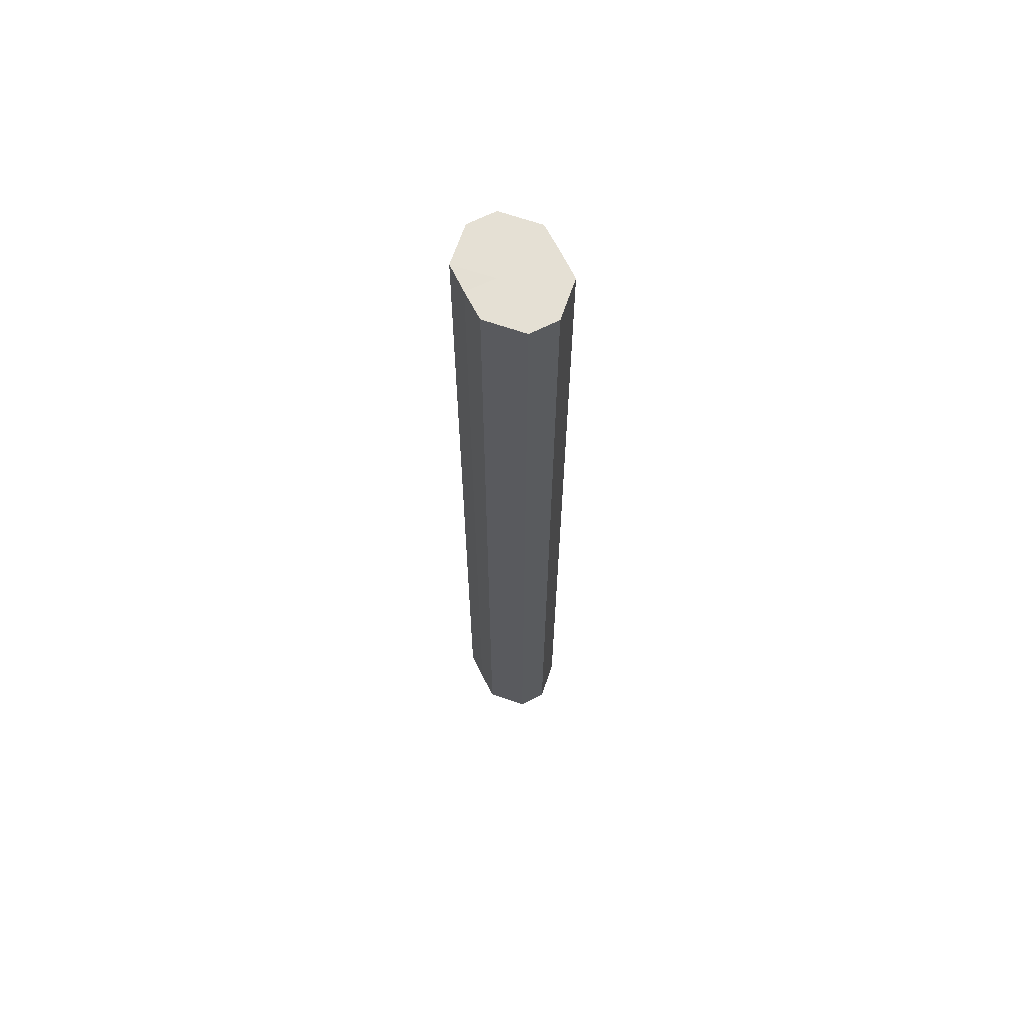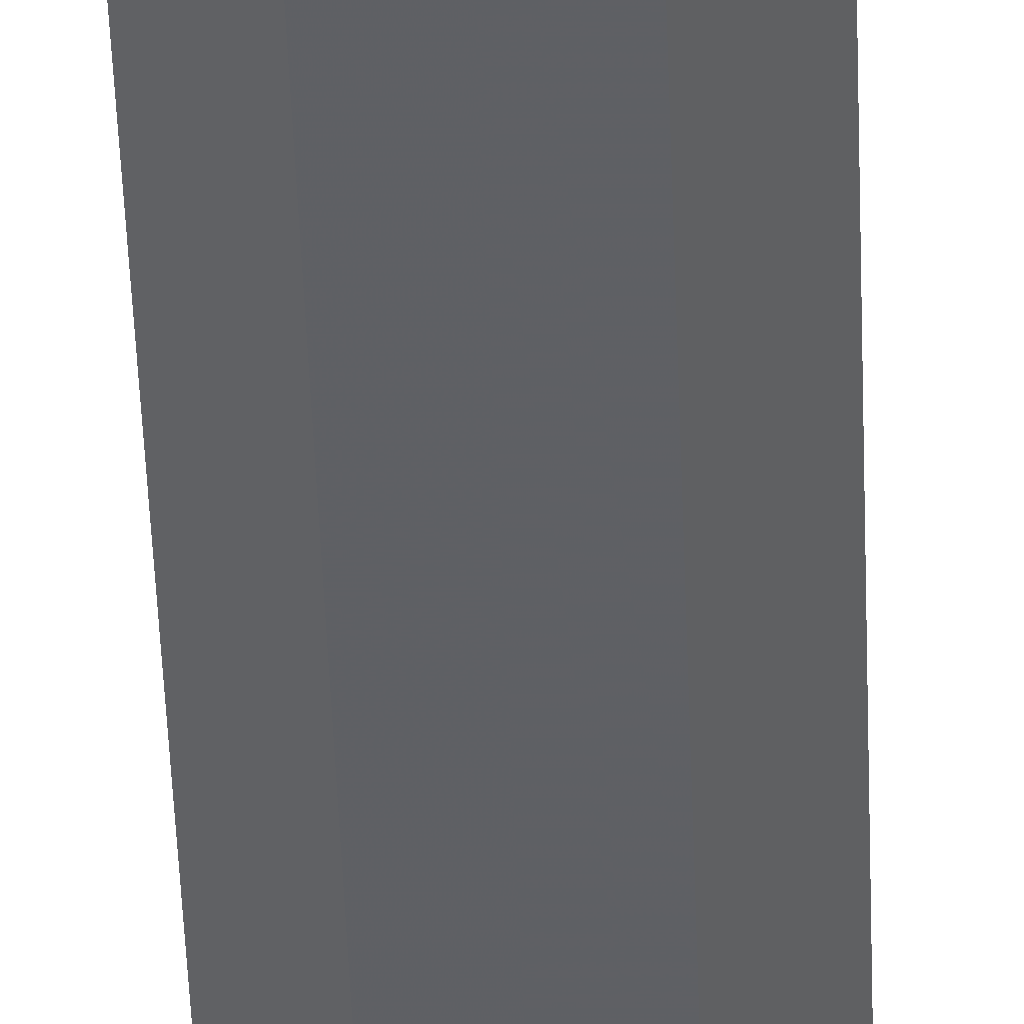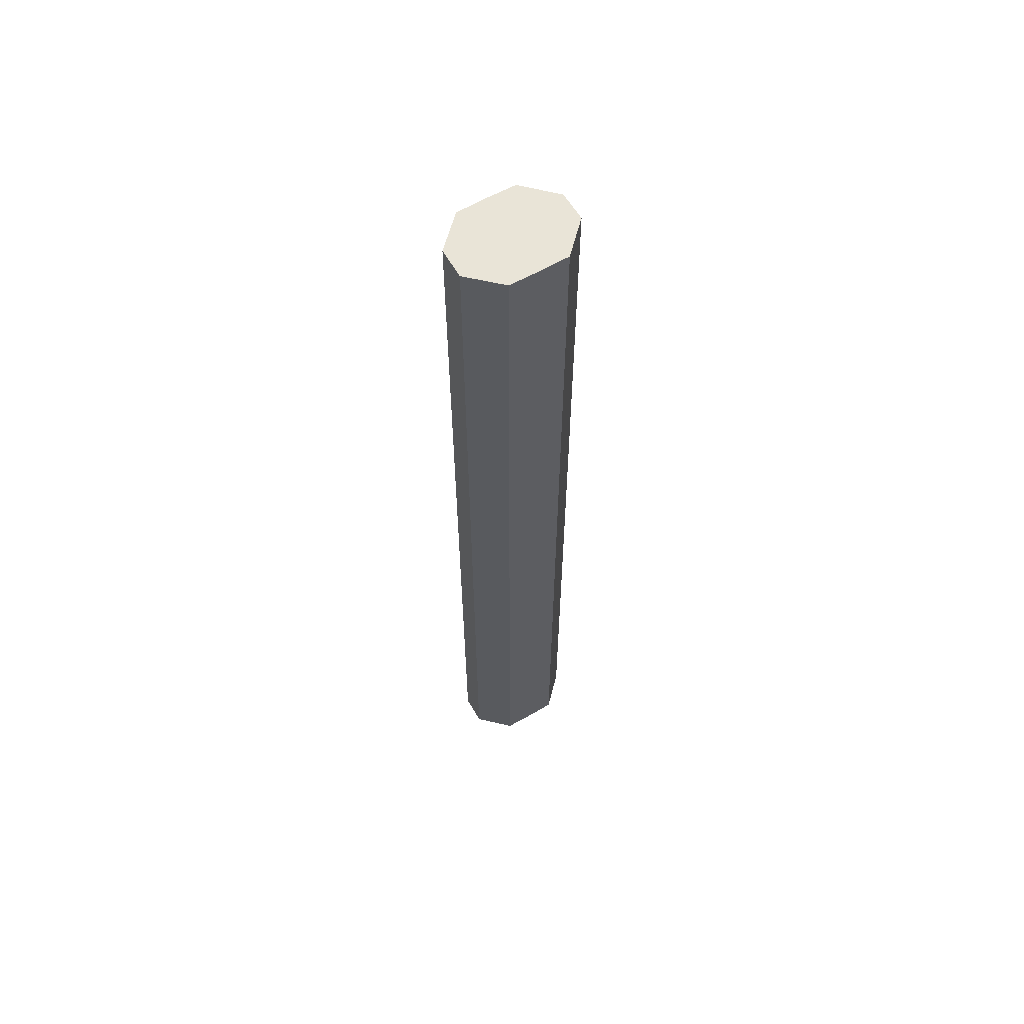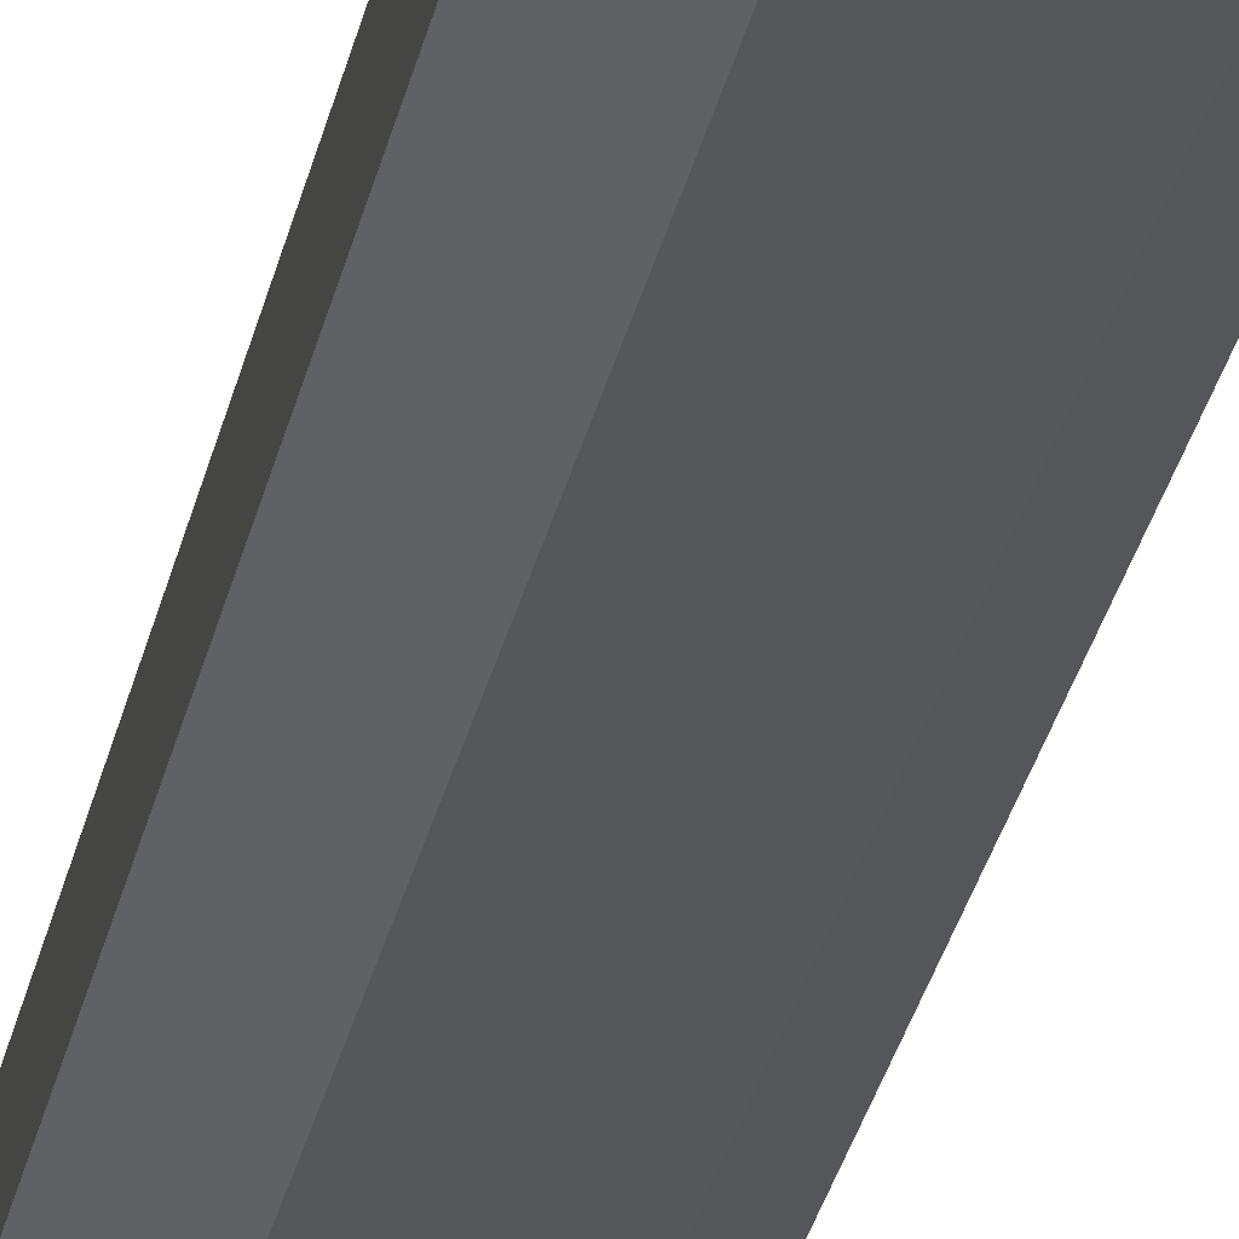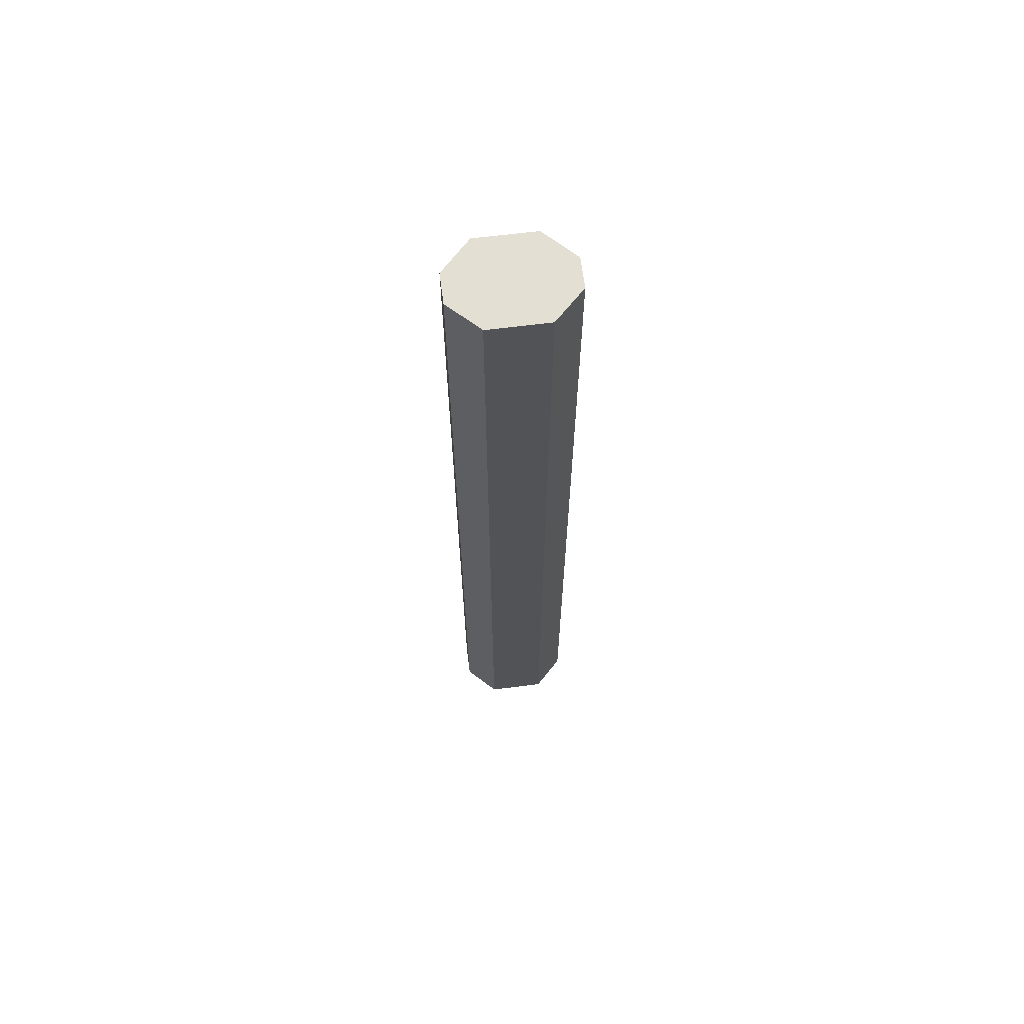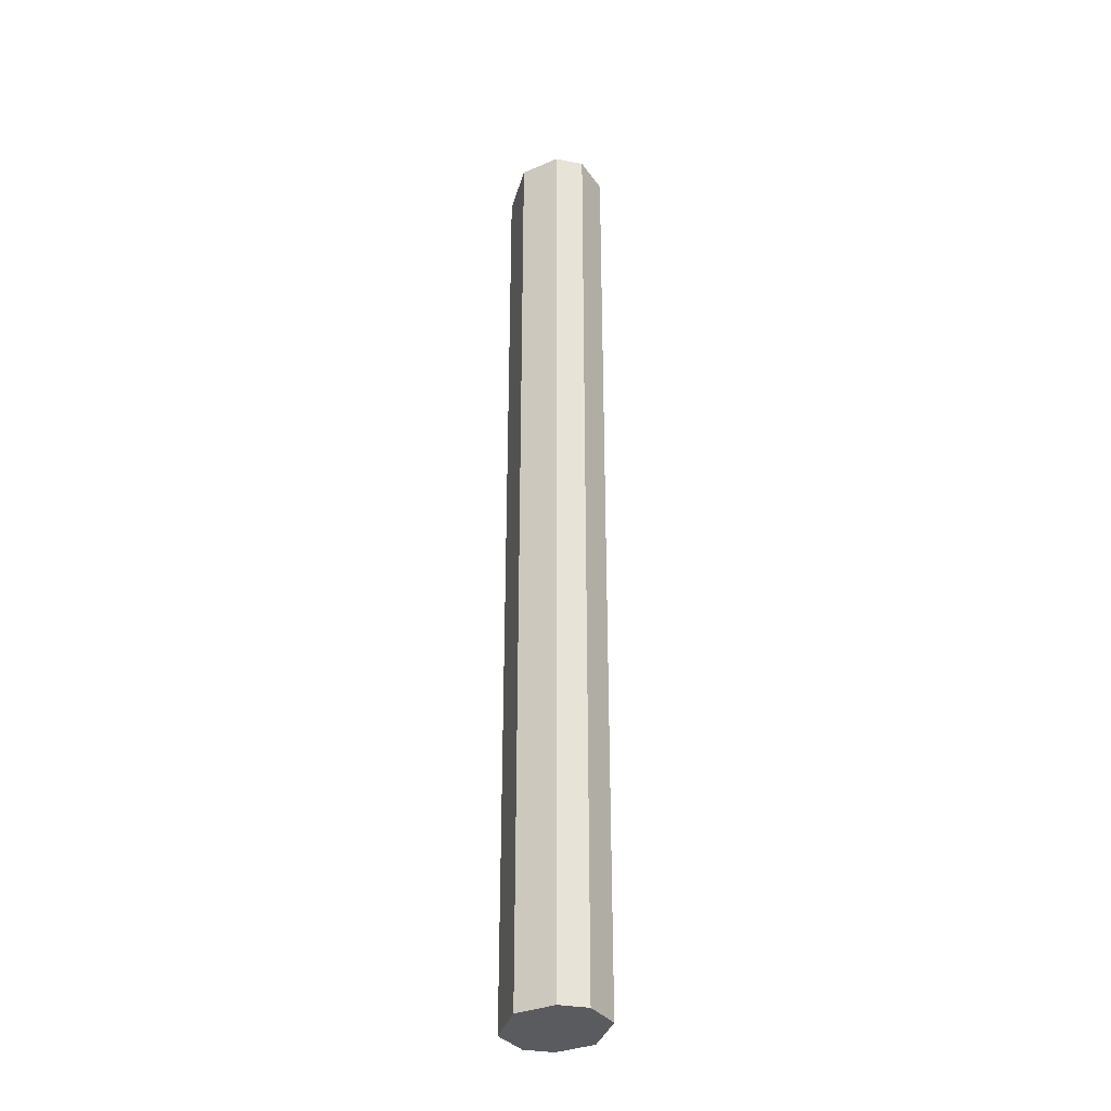
<metadata>
{"format":"obj","ext":"obj","renderer":"f3d","projection":"perspective","resolution":1024,"background":"white","views":[{"elev":65.7,"azim":63.8,"up":"+Z"},{"elev":-43.2,"azim":1.9,"up":"+Y"},{"elev":61.2,"azim":149.6,"up":"+Z"},{"elev":-27.1,"azim":169.4,"up":"+Y"},{"elev":66.7,"azim":172.7,"up":"+Z"},{"elev":-33.0,"azim":-104.6,"up":"+Z"}]}
</metadata>
<code>
o 14536
v 2224 1873 12.24
v 2224 1873 12.24
v 2224 1873 12.57
v 2224 1873 12.24
v 2224 1873 12.57
v 2224 1873 12.24
v 2224 1873 12.57
v 2224 1873 12.24
v 2224 1873 12.57
v 2224 1873 12.24
v 2224 1873 12.57
v 2224 1873 12.24
v 2224 1873 12.57
v 2224 1873 12.24
v 2224 1873 12.57
v 2224 1873 12.24
v 2224 1873 12.57
v 2224 1873 12.24
v 2224 1873 12.57
v 2224 1873 12.57
v 2224 1873 12.57
v 2224 1873 12.24
v 2224 1873 12.57
v 2224 1873 12.24
v 2224 1873 12.57
v 2224 1873 12.57
v 2224 1873 12.24
v 2224 1873 12.57
v 2224 1873 12.24
v 2224 1873 12.24
v 2224 1873 12.57
v 2224 1873 12.57
v 2224 1873 12.24
v 2224 1873 12.57
v 2224 1873 12.24
v 2224 1873 12.24
v 2224 1873 12.57
v 2224 1873 12.57
v 2224 1873 12.24
v 2224 1873 12.24
v 2224 1873 12.24
v 2224 1873 12.24
v 2224 1873 12.24
v 2224 1873 12.24
v 2224 1873 12.24
v 2224 1873 12.24
v 2224 1873 12.24
v 2224 1873 12.24
v 2224 1873 12.24
v 2224 1873 12.24
v 2224 1873 12.24
v 2224 1873 12.57
v 2224 1873 12.57
v 2224 1873 12.57
v 2224 1873 12.57
v 2224 1873 12.57
v 2224 1873 12.57
v 2224 1873 12.57
v 2224 1873 12.57
v 2224 1873 12.57
v 2224 1873 12.57
v 2224 1873 12.57
f 1 2 3
f 2 4 5
f 6 1 7
f 4 8 9
f 10 6 11
f 8 12 13
f 14 10 15
f 12 16 17
f 18 14 19
f 16 18 20
f 21 22 23
f 23 24 25
f 26 27 21
f 28 29 26
f 25 30 31
f 32 33 28
f 34 35 32
f 31 36 37
f 38 39 34
f 37 40 38
f 41 42 43
f 41 44 42
f 41 43 45
f 41 46 44
f 41 45 47
f 41 48 46
f 41 47 49
f 41 50 48
f 41 49 51
f 41 51 50
f 52 53 54
f 52 55 53
f 52 54 56
f 52 57 55
f 52 56 58
f 52 59 57
f 52 58 60
f 52 61 59
f 52 60 62
f 52 62 61

</code>
